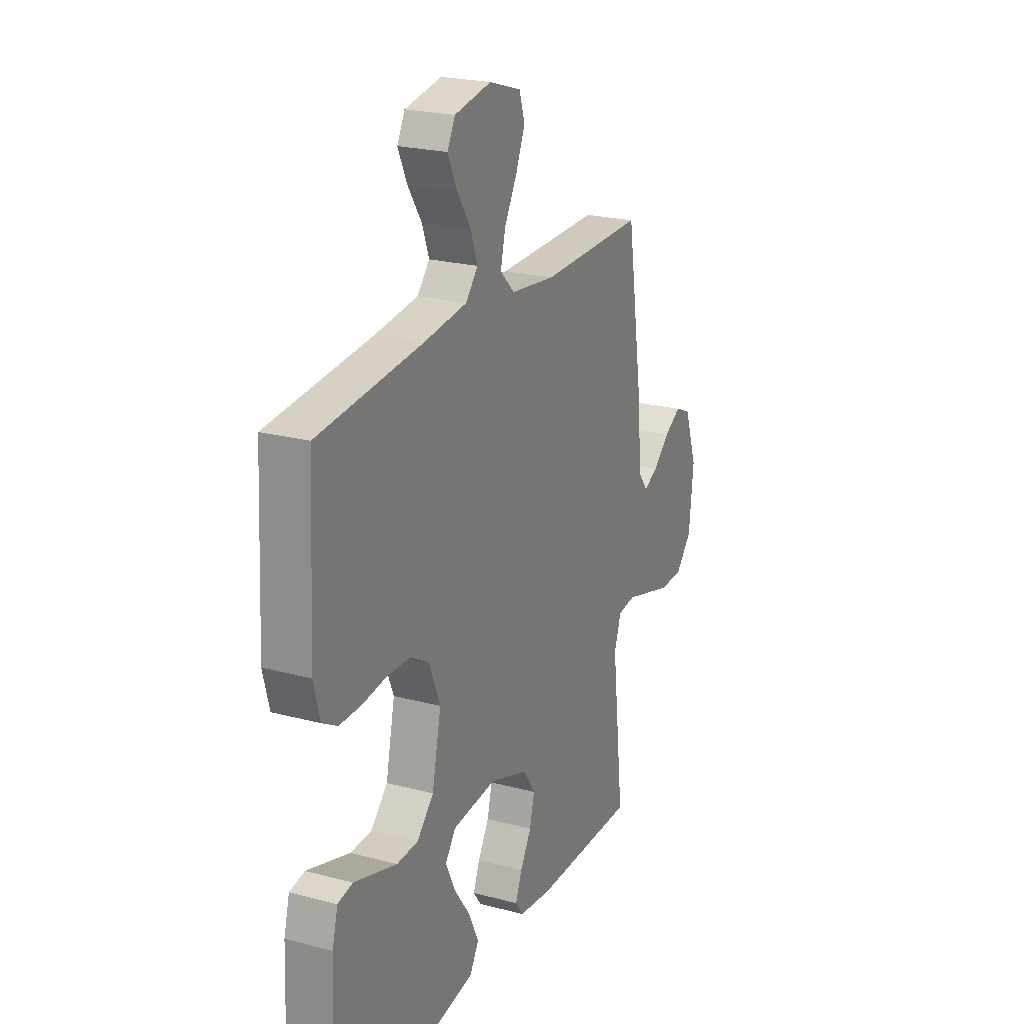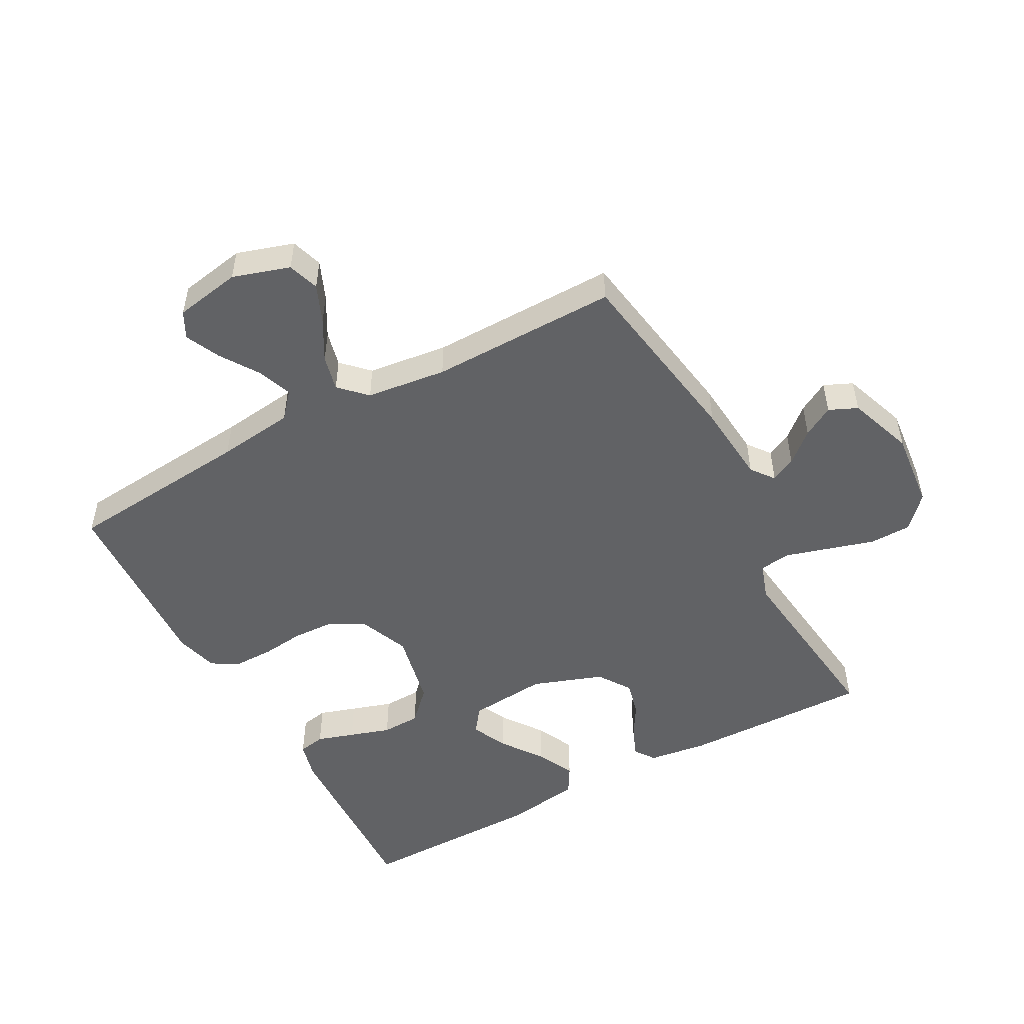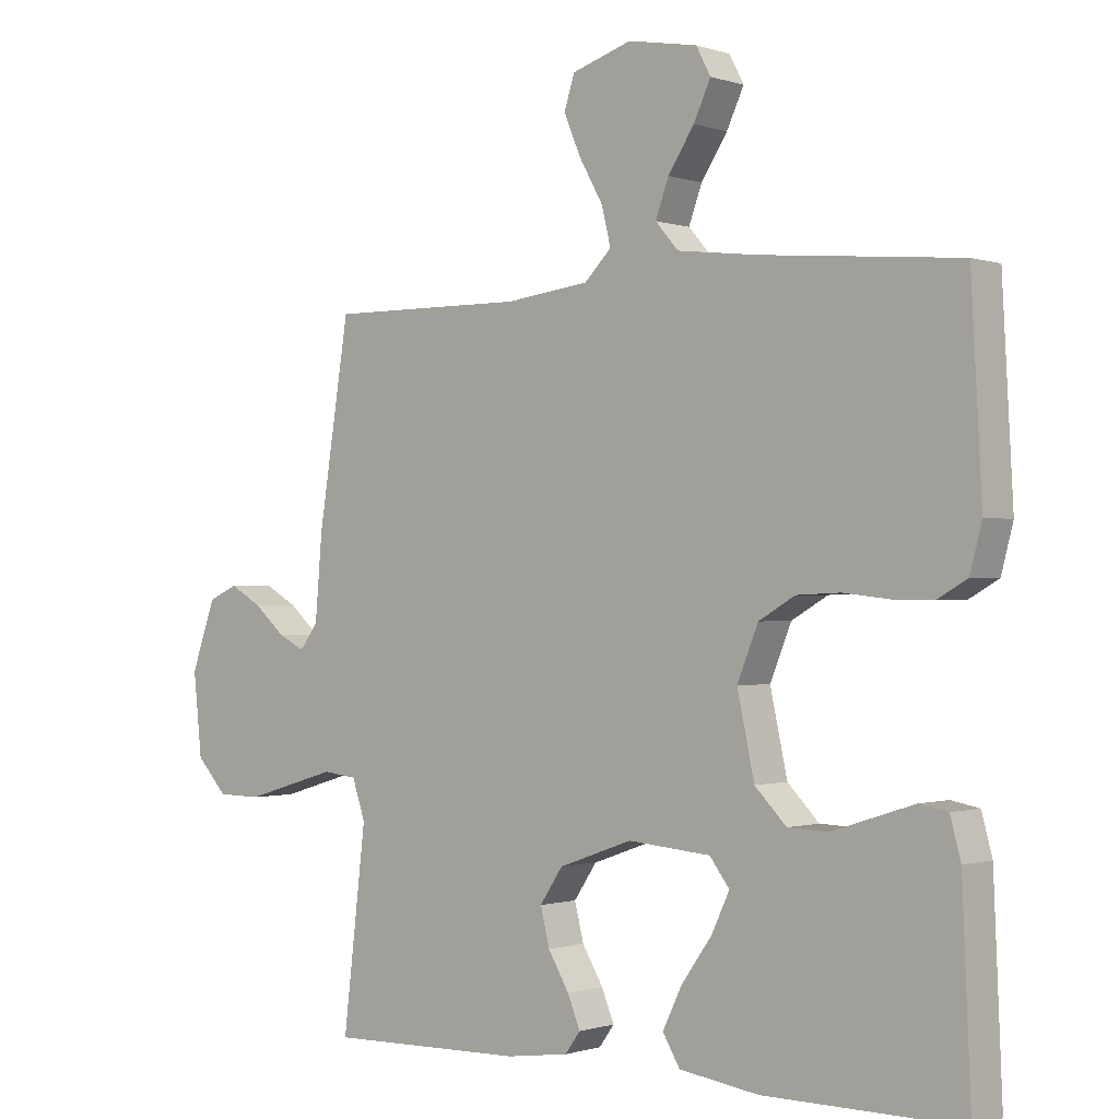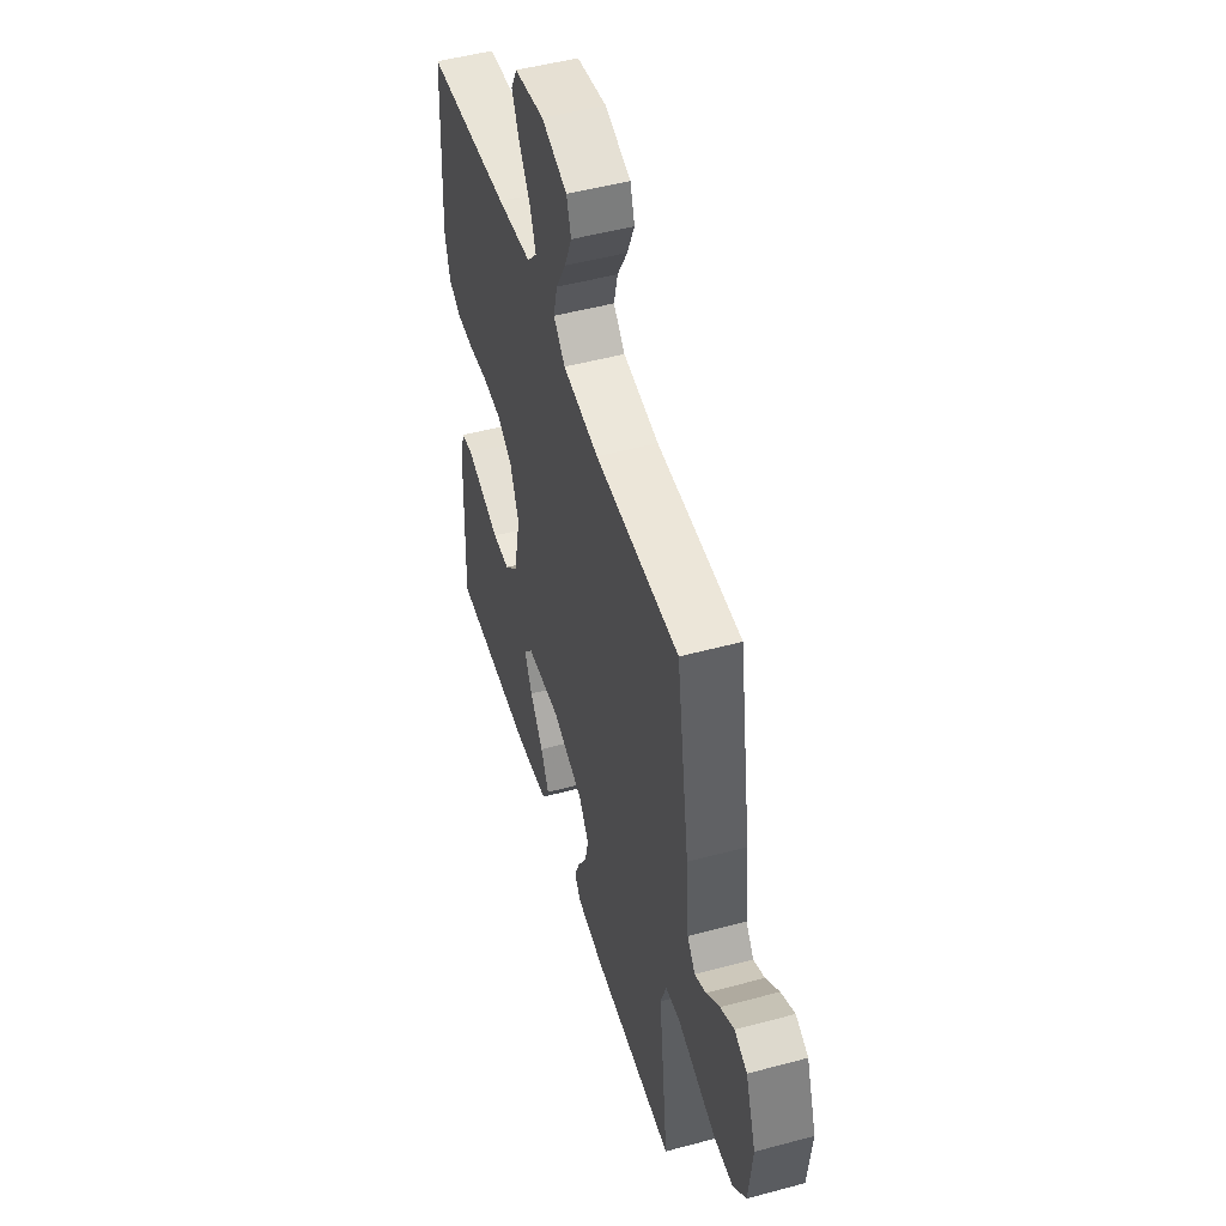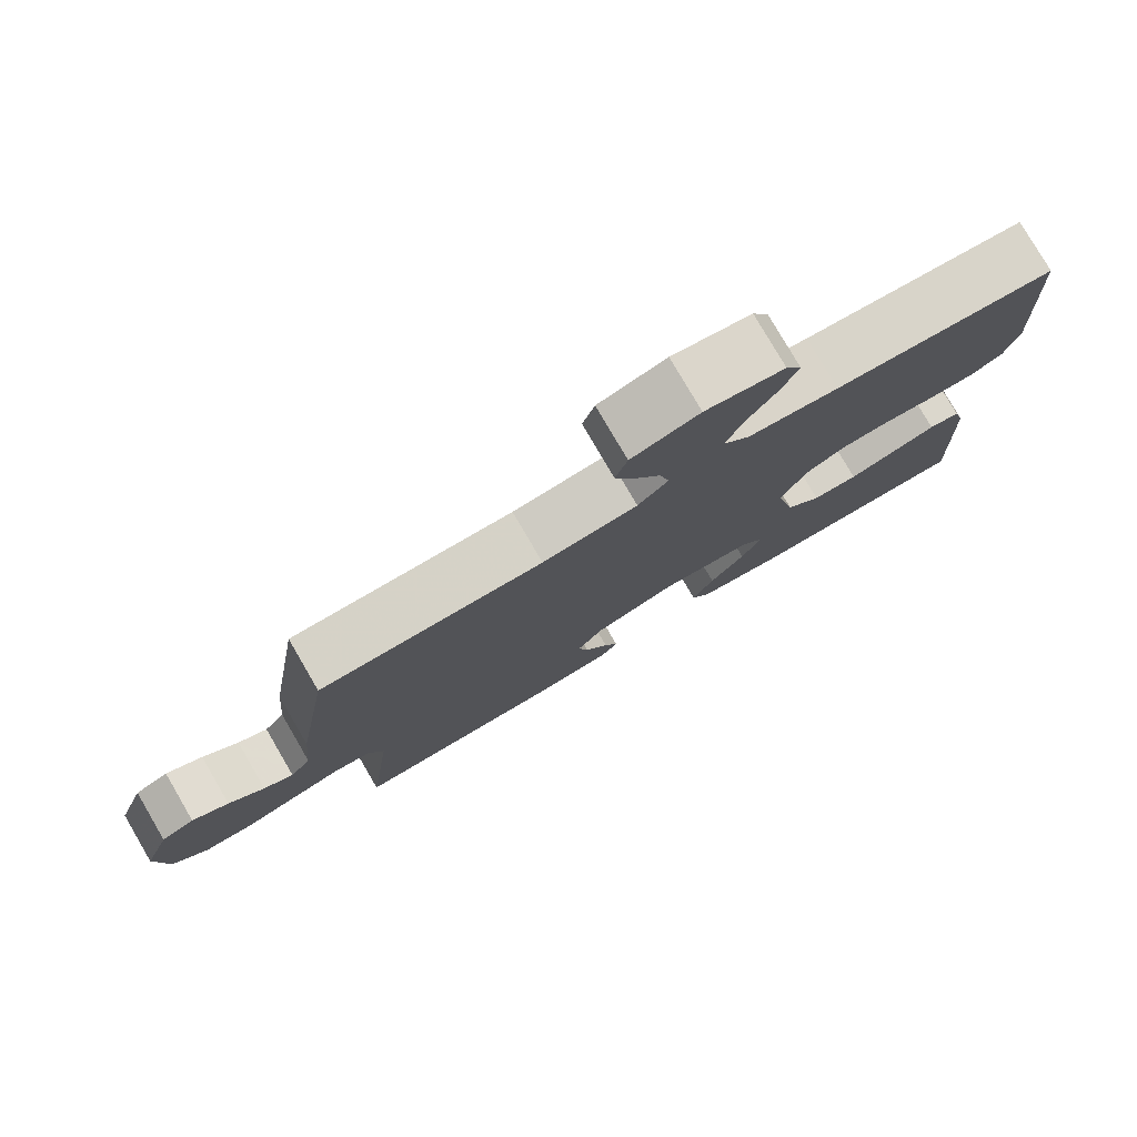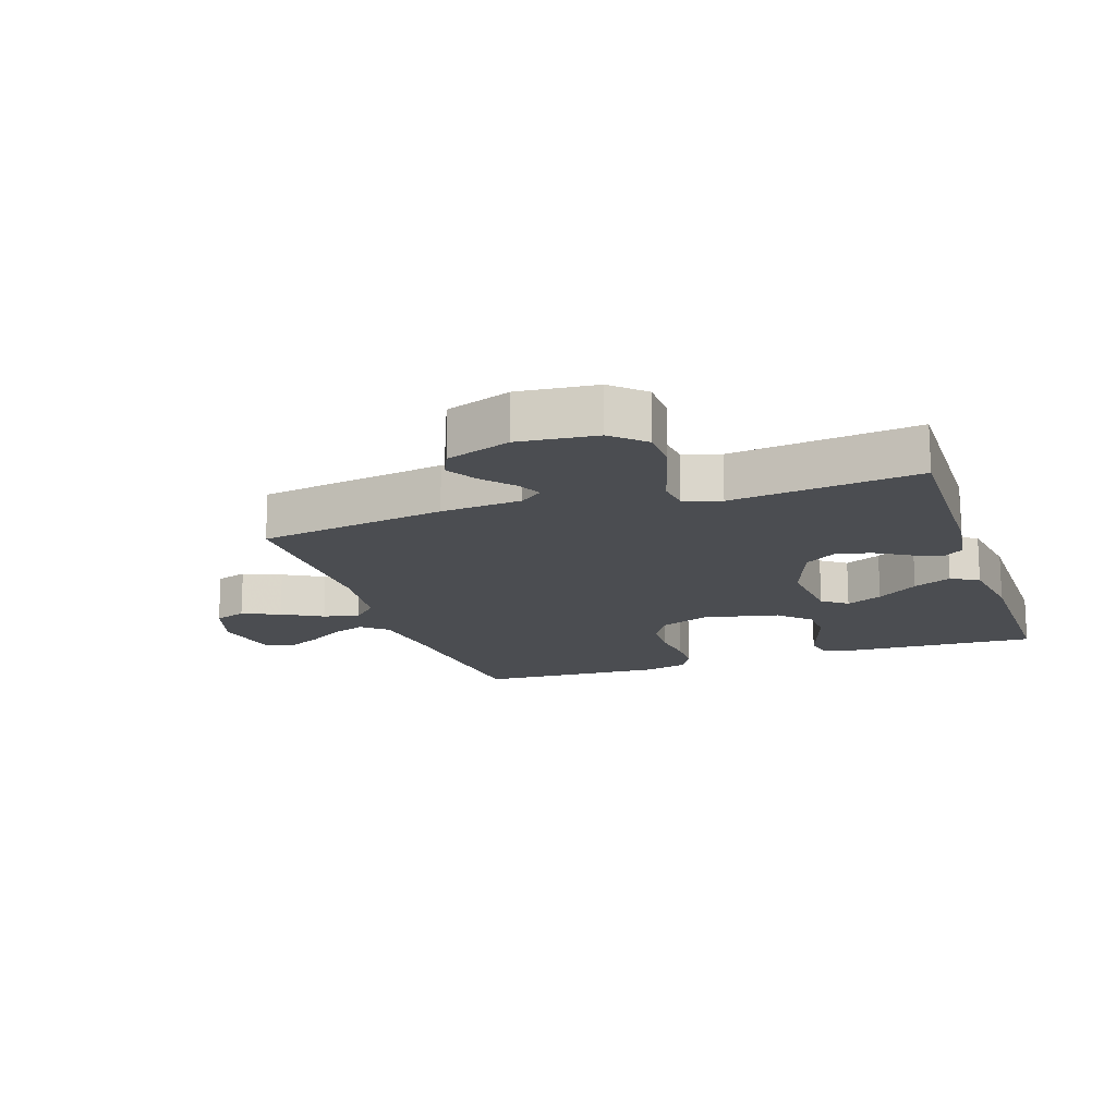
<metadata>
{"format":"obj","ext":"obj","renderer":"f3d","projection":"perspective","resolution":1024,"background":"white","views":[{"elev":22.8,"azim":-65.7,"up":"+Z"},{"elev":-50.6,"azim":28.6,"up":"+Y"},{"elev":-0.7,"azim":-140.3,"up":"+Z"},{"elev":49.6,"azim":73.4,"up":"+Z"},{"elev":79.1,"azim":149.7,"up":"+Z"},{"elev":-15.9,"azim":108.7,"up":"+Y"}]}
</metadata>
<code>
v 0.5 0.07 0.5
v 0.547 0.07 0.2
v 0.558 0.07 0.071
v 0.586 0.07 0.034
v 0.626 0.07 0.054
v 0.674 0.07 0.096
v 0.723 0.07 0.124
v 0.768 0.07 0.104
v 0.805 0.07 0
v 0.792 0.07 -0.125
v 0.745 0.07 -0.176
v 0.678 0.07 -0.177
v 0.604 0.07 -0.155
v 0.536 0.07 -0.135
v 0.485 0.07 -0.141
v 0.465 0.07 -0.2
v 0.5 0.07 -0.5
v 0.2 0.07 -0.494
v 0.105 0.07 -0.481
v 0.082 0.07 -0.449
v 0.101 0.07 -0.402
v 0.133 0.07 -0.348
v 0.147 0.07 -0.292
v 0.112 0.07 -0.24
v 0 0.07 -0.2
v -0.126 0.07 -0.211
v -0.156 0.07 -0.251
v -0.129 0.07 -0.309
v -0.082 0.07 -0.375
v -0.053 0.07 -0.436
v -0.079 0.07 -0.48
v -0.2 0.07 -0.498
v -0.5 0.07 -0.5
v -0.487 0.07 -0.2
v -0.471 0.07 -0.14
v -0.428 0.07 -0.132
v -0.369 0.07 -0.151
v -0.304 0.07 -0.172
v -0.242 0.07 -0.17
v -0.194 0.07 -0.121
v -0.168 0.07 0
v -0.2 0.07 0.079
v -0.255 0.07 0.111
v -0.322 0.07 0.114
v -0.391 0.07 0.106
v -0.454 0.07 0.106
v -0.498 0.07 0.131
v -0.516 0.07 0.2
v -0.5 0.07 0.5
v -0.2 0.07 0.527
v -0.077 0.07 0.542
v -0.042 0.07 0.582
v -0.062 0.07 0.637
v -0.102 0.07 0.698
v -0.128 0.07 0.754
v -0.106 0.07 0.796
v 0 0.07 0.815
v 0.091 0.07 0.786
v 0.107 0.07 0.736
v 0.081 0.07 0.675
v 0.045 0.07 0.611
v 0.031 0.07 0.554
v 0.072 0.07 0.513
v 0.2 0.07 0.497
v 0.5 0 0.5
v 0.547 0 0.2
v 0.558 0 0.071
v 0.586 0 0.034
v 0.626 0 0.054
v 0.674 0 0.096
v 0.723 0 0.124
v 0.768 0 0.104
v 0.805 0 0
v 0.792 0 -0.125
v 0.745 0 -0.176
v 0.678 0 -0.177
v 0.604 0 -0.155
v 0.536 0 -0.135
v 0.485 0 -0.141
v 0.465 0 -0.2
v 0.5 0 -0.5
v 0.2 0 -0.494
v 0.105 0 -0.481
v 0.082 0 -0.449
v 0.101 0 -0.402
v 0.133 0 -0.348
v 0.147 0 -0.292
v 0.112 0 -0.24
v 0 0 -0.2
v -0.126 0 -0.211
v -0.156 0 -0.251
v -0.129 0 -0.309
v -0.082 0 -0.375
v -0.053 0 -0.436
v -0.079 0 -0.48
v -0.2 0 -0.498
v -0.5 0 -0.5
v -0.487 0 -0.2
v -0.471 0 -0.14
v -0.428 0 -0.132
v -0.369 0 -0.151
v -0.304 0 -0.172
v -0.242 0 -0.17
v -0.194 0 -0.121
v -0.168 0 0
v -0.2 0 0.079
v -0.255 0 0.111
v -0.322 0 0.114
v -0.391 0 0.106
v -0.454 0 0.106
v -0.498 0 0.131
v -0.516 0 0.2
v -0.5 0 0.5
v -0.2 0 0.527
v -0.077 0 0.542
v -0.042 0 0.582
v -0.062 0 0.637
v -0.102 0 0.698
v -0.128 0 0.754
v -0.106 0 0.796
v 0 0 0.815
v 0.091 0 0.786
v 0.107 0 0.736
v 0.081 0 0.675
v 0.045 0 0.611
v 0.031 0 0.554
v 0.072 0 0.513
v 0.2 0 0.497
f 59 60 61
f 58 59 61
f 57 58 61
f 56 57 61
f 55 56 61
f 54 55 61
f 53 54 61
f 52 53 61 62
f 51 52 62 63
f 48 49 50
f 47 48 50
f 46 47 50
f 45 46 50
f 44 45 50
f 50 51 63
f 44 50 63
f 43 44 63
f 36 37 38
f 35 36 38
f 34 35 38
f 33 34 38
f 32 33 38
f 31 32 38
f 30 31 38
f 29 30 38
f 28 29 38
f 27 28 38 39
f 26 27 39 40
f 20 21 22
f 19 20 22
f 18 19 22
f 17 18 22
f 16 17 22
f 15 16 22 23
f 11 12 13
f 10 11 13
f 9 10 13
f 8 9 13
f 7 8 13
f 6 7 13
f 5 6 13
f 4 5 13 14
f 3 4 14 15
f 15 23 24
f 3 15 24
f 2 3 24
f 1 2 24
f 64 1 24
f 25 26 40 41
f 25 41 42
f 24 25 42
f 64 24 42
f 42 43 63 64
f 125 124 123
f 125 123 122
f 125 122 121
f 125 121 120
f 125 120 119
f 125 119 118
f 125 118 117
f 126 125 117 116
f 127 126 116 115
f 114 113 112
f 114 112 111
f 114 111 110
f 114 110 109
f 114 109 108
f 127 115 114
f 127 114 108
f 127 108 107
f 102 101 100
f 102 100 99
f 102 99 98
f 102 98 97
f 102 97 96
f 102 96 95
f 102 95 94
f 102 94 93
f 102 93 92
f 103 102 92 91
f 104 103 91 90
f 86 85 84
f 86 84 83
f 86 83 82
f 86 82 81
f 86 81 80
f 87 86 80 79
f 77 76 75
f 77 75 74
f 77 74 73
f 77 73 72
f 77 72 71
f 77 71 70
f 77 70 69
f 78 77 69 68
f 79 78 68 67
f 88 87 79
f 88 79 67
f 88 67 66
f 88 66 65
f 88 65 128
f 105 104 90 89
f 106 105 89
f 106 89 88
f 106 88 128
f 128 127 107 106
f 1 65 66 2
f 2 66 67 3
f 3 67 68 4
f 4 68 69 5
f 5 69 70 6
f 6 70 71 7
f 7 71 72 8
f 8 72 73 9
f 9 73 74 10
f 10 74 75 11
f 11 75 76 12
f 12 76 77 13
f 13 77 78 14
f 14 78 79 15
f 15 79 80 16
f 16 80 81 17
f 17 81 82 18
f 18 82 83 19
f 19 83 84 20
f 20 84 85 21
f 21 85 86 22
f 22 86 87 23
f 23 87 88 24
f 24 88 89 25
f 25 89 90 26
f 26 90 91 27
f 27 91 92 28
f 28 92 93 29
f 29 93 94 30
f 30 94 95 31
f 31 95 96 32
f 32 96 97 33
f 33 97 98 34
f 34 98 99 35
f 35 99 100 36
f 36 100 101 37
f 37 101 102 38
f 38 102 103 39
f 39 103 104 40
f 40 104 105 41
f 41 105 106 42
f 42 106 107 43
f 43 107 108 44
f 44 108 109 45
f 45 109 110 46
f 46 110 111 47
f 47 111 112 48
f 48 112 113 49
f 49 113 114 50
f 50 114 115 51
f 51 115 116 52
f 52 116 117 53
f 53 117 118 54
f 54 118 119 55
f 55 119 120 56
f 56 120 121 57
f 57 121 122 58
f 58 122 123 59
f 59 123 124 60
f 60 124 125 61
f 61 125 126 62
f 62 126 127 63
f 63 127 128 64
f 64 128 65 1

</code>
